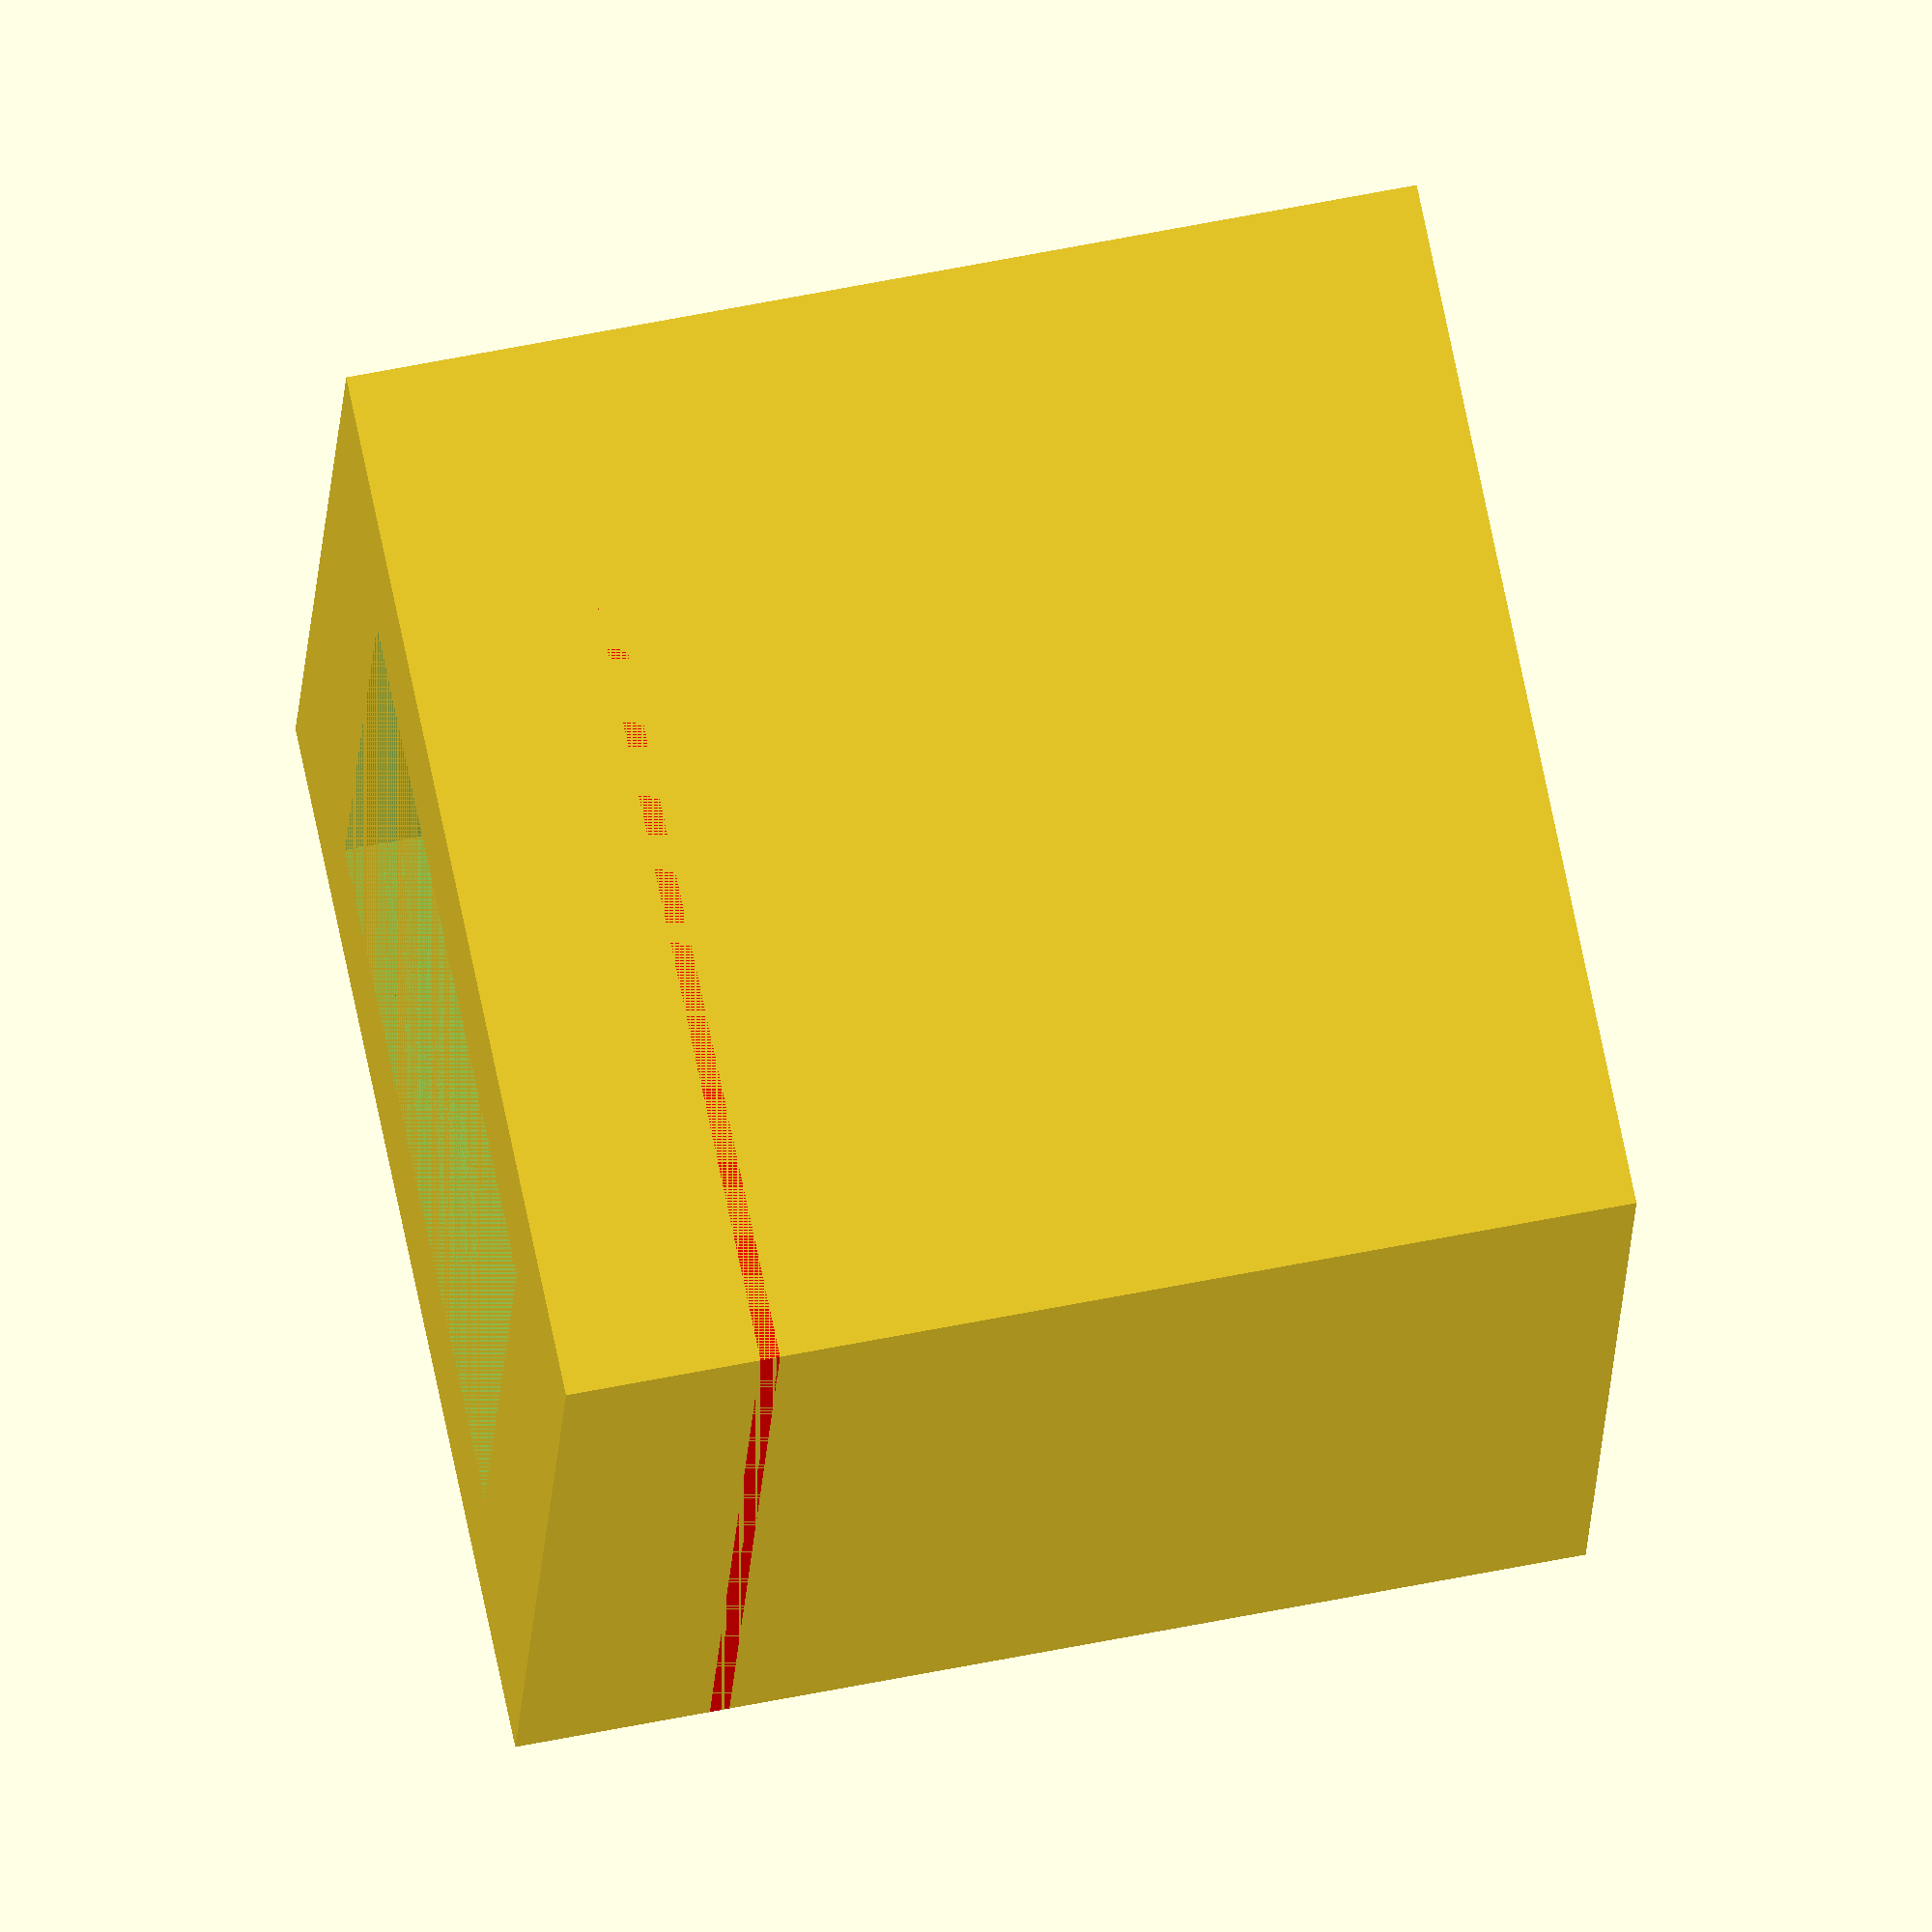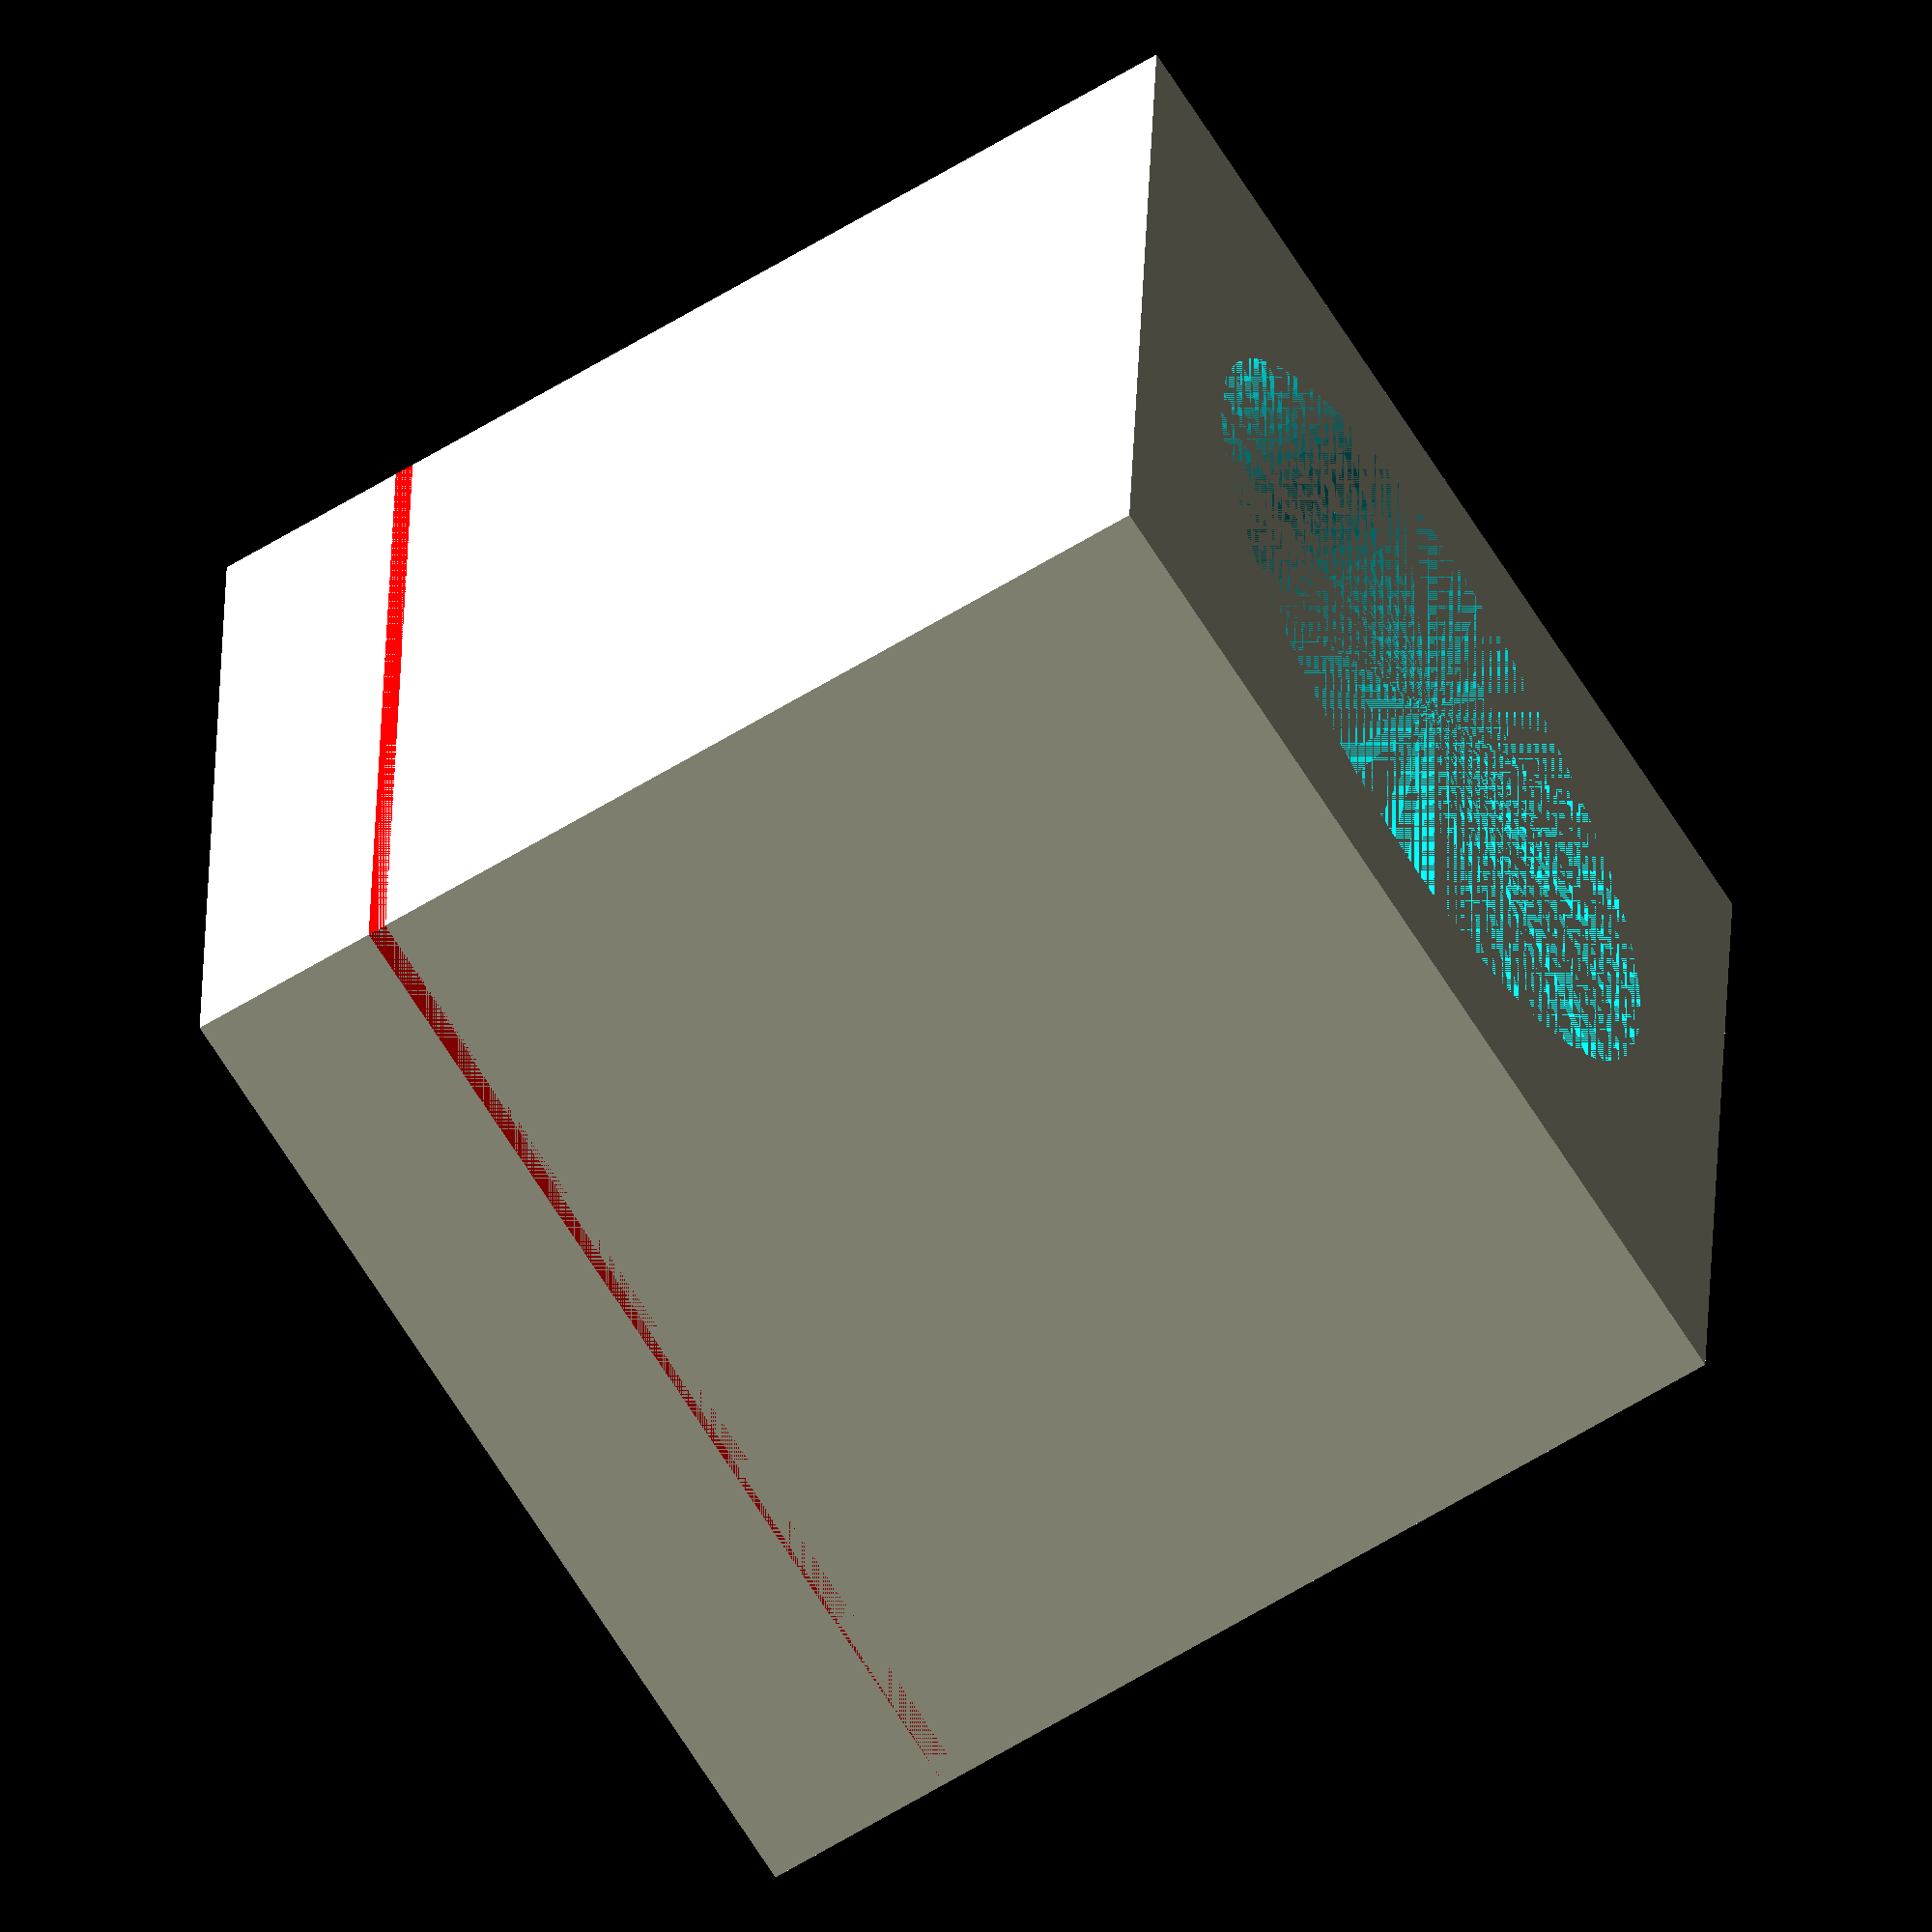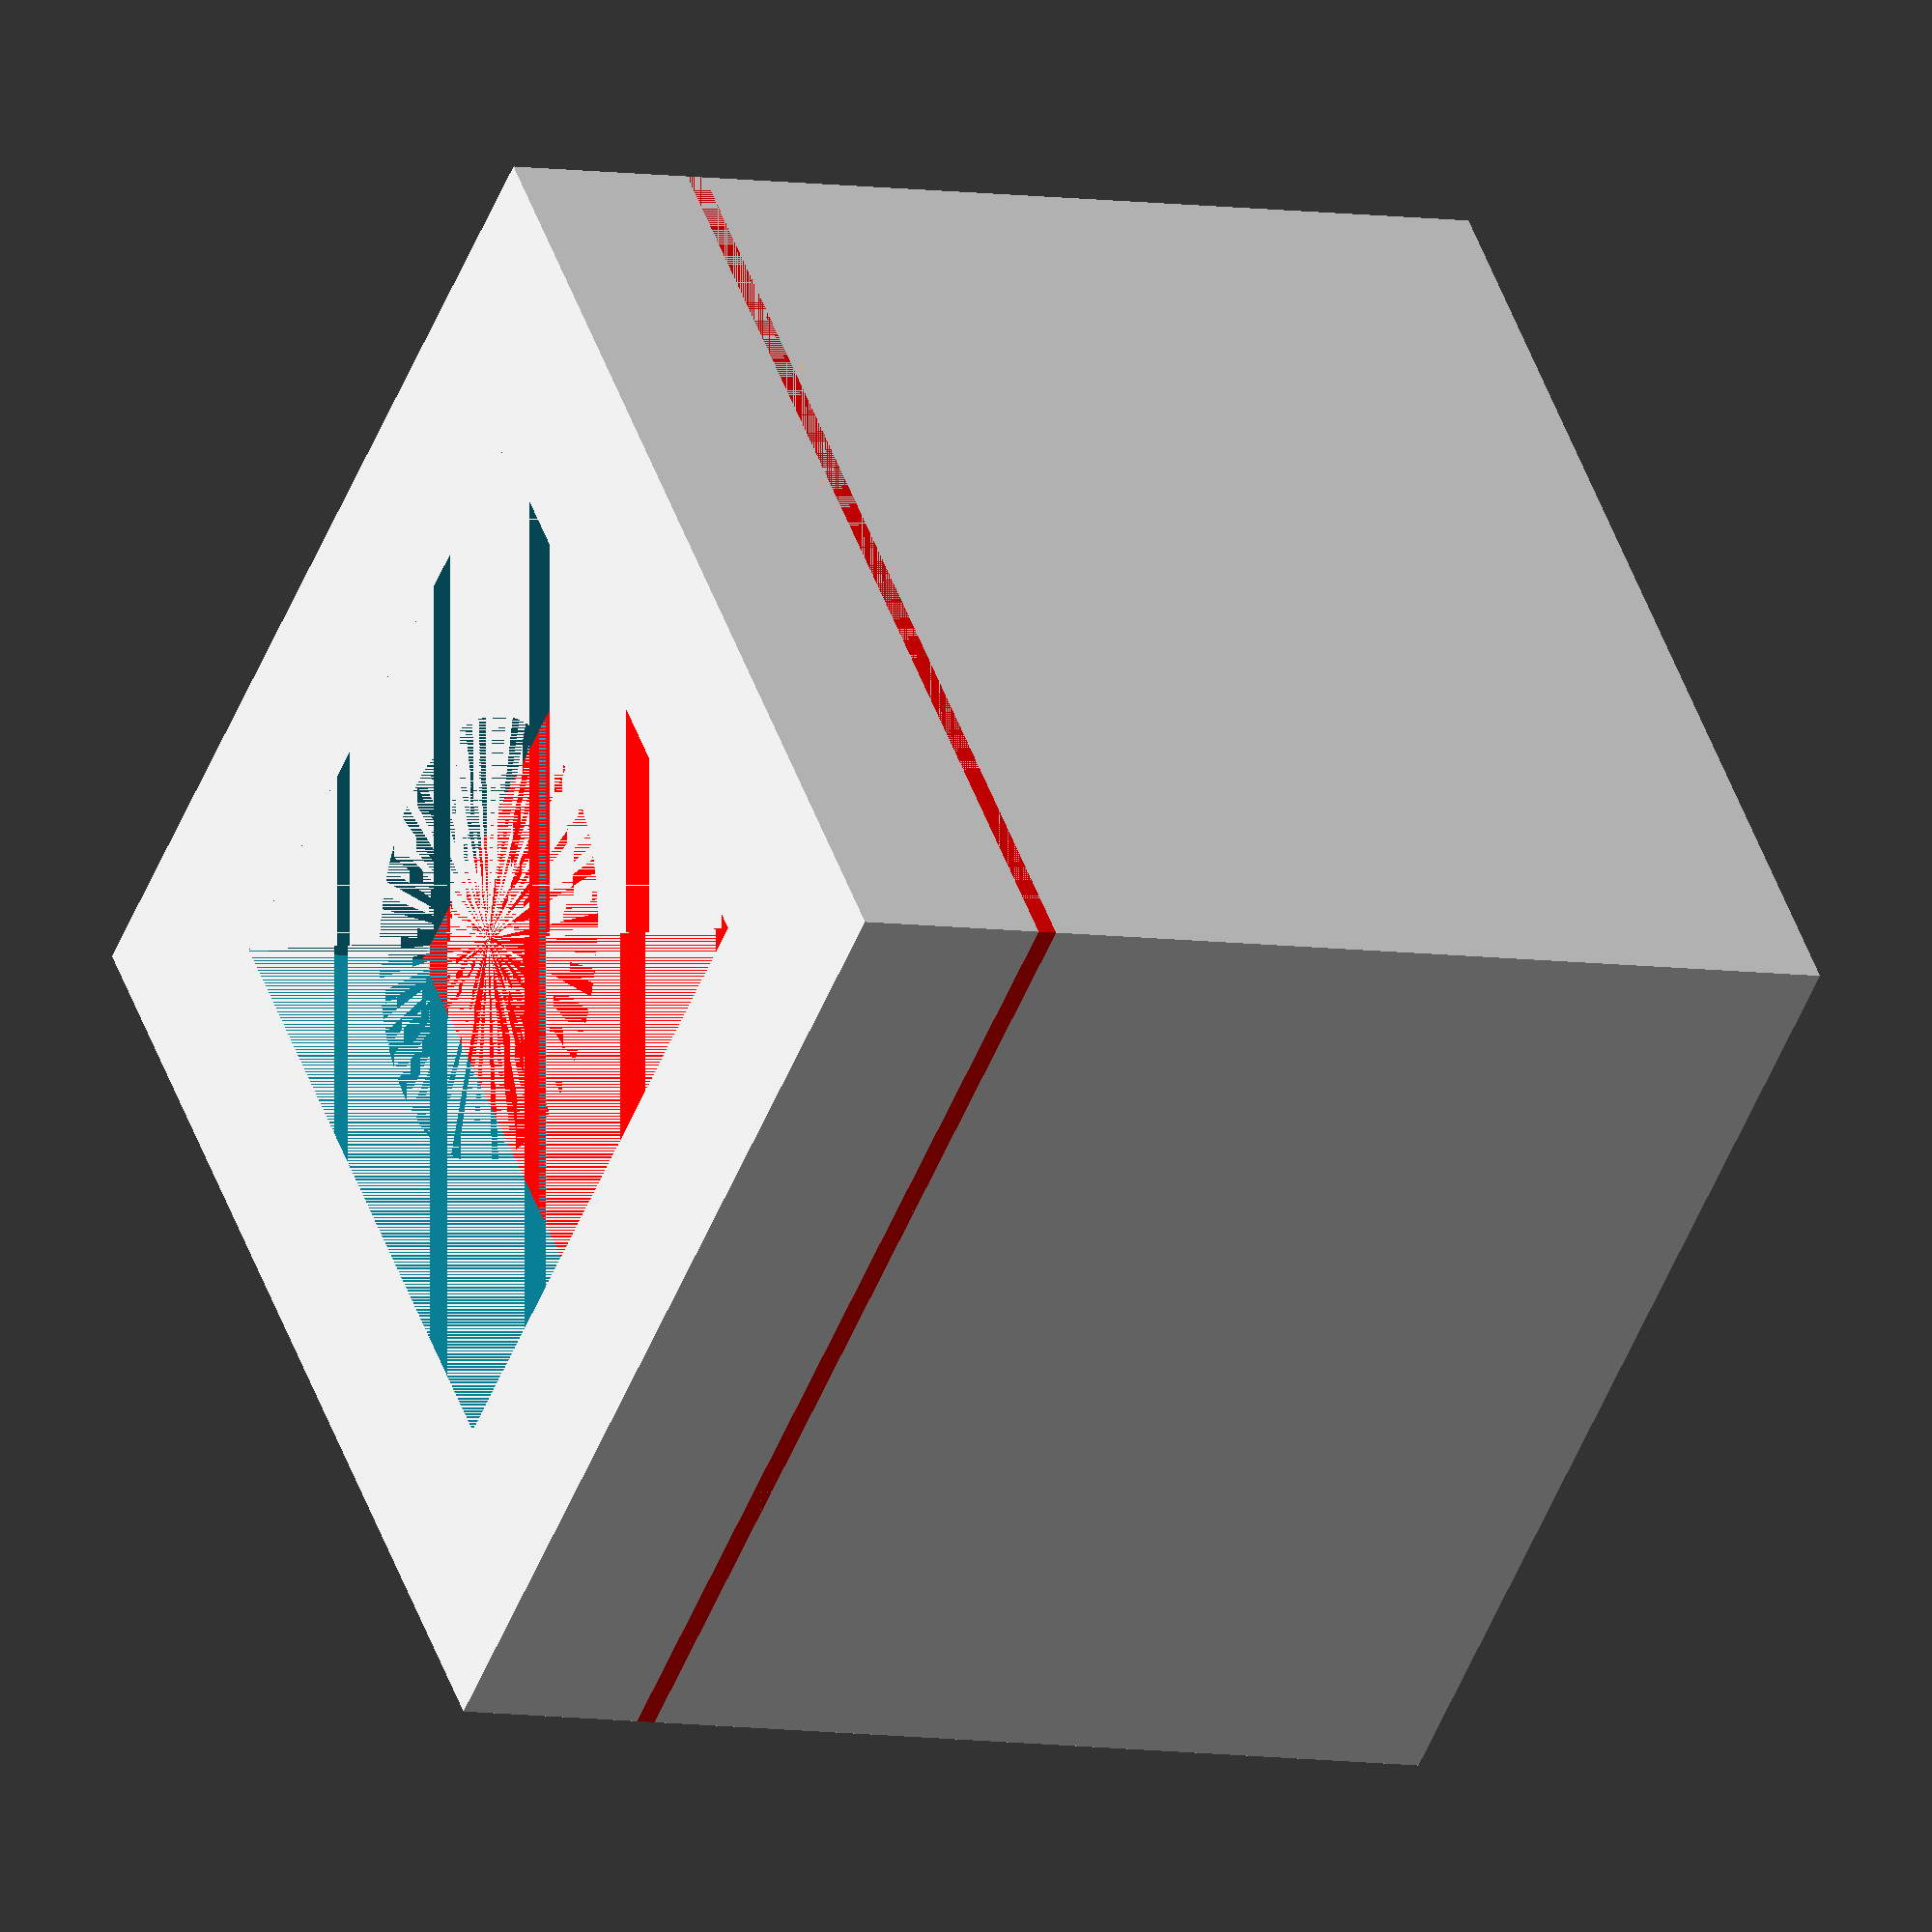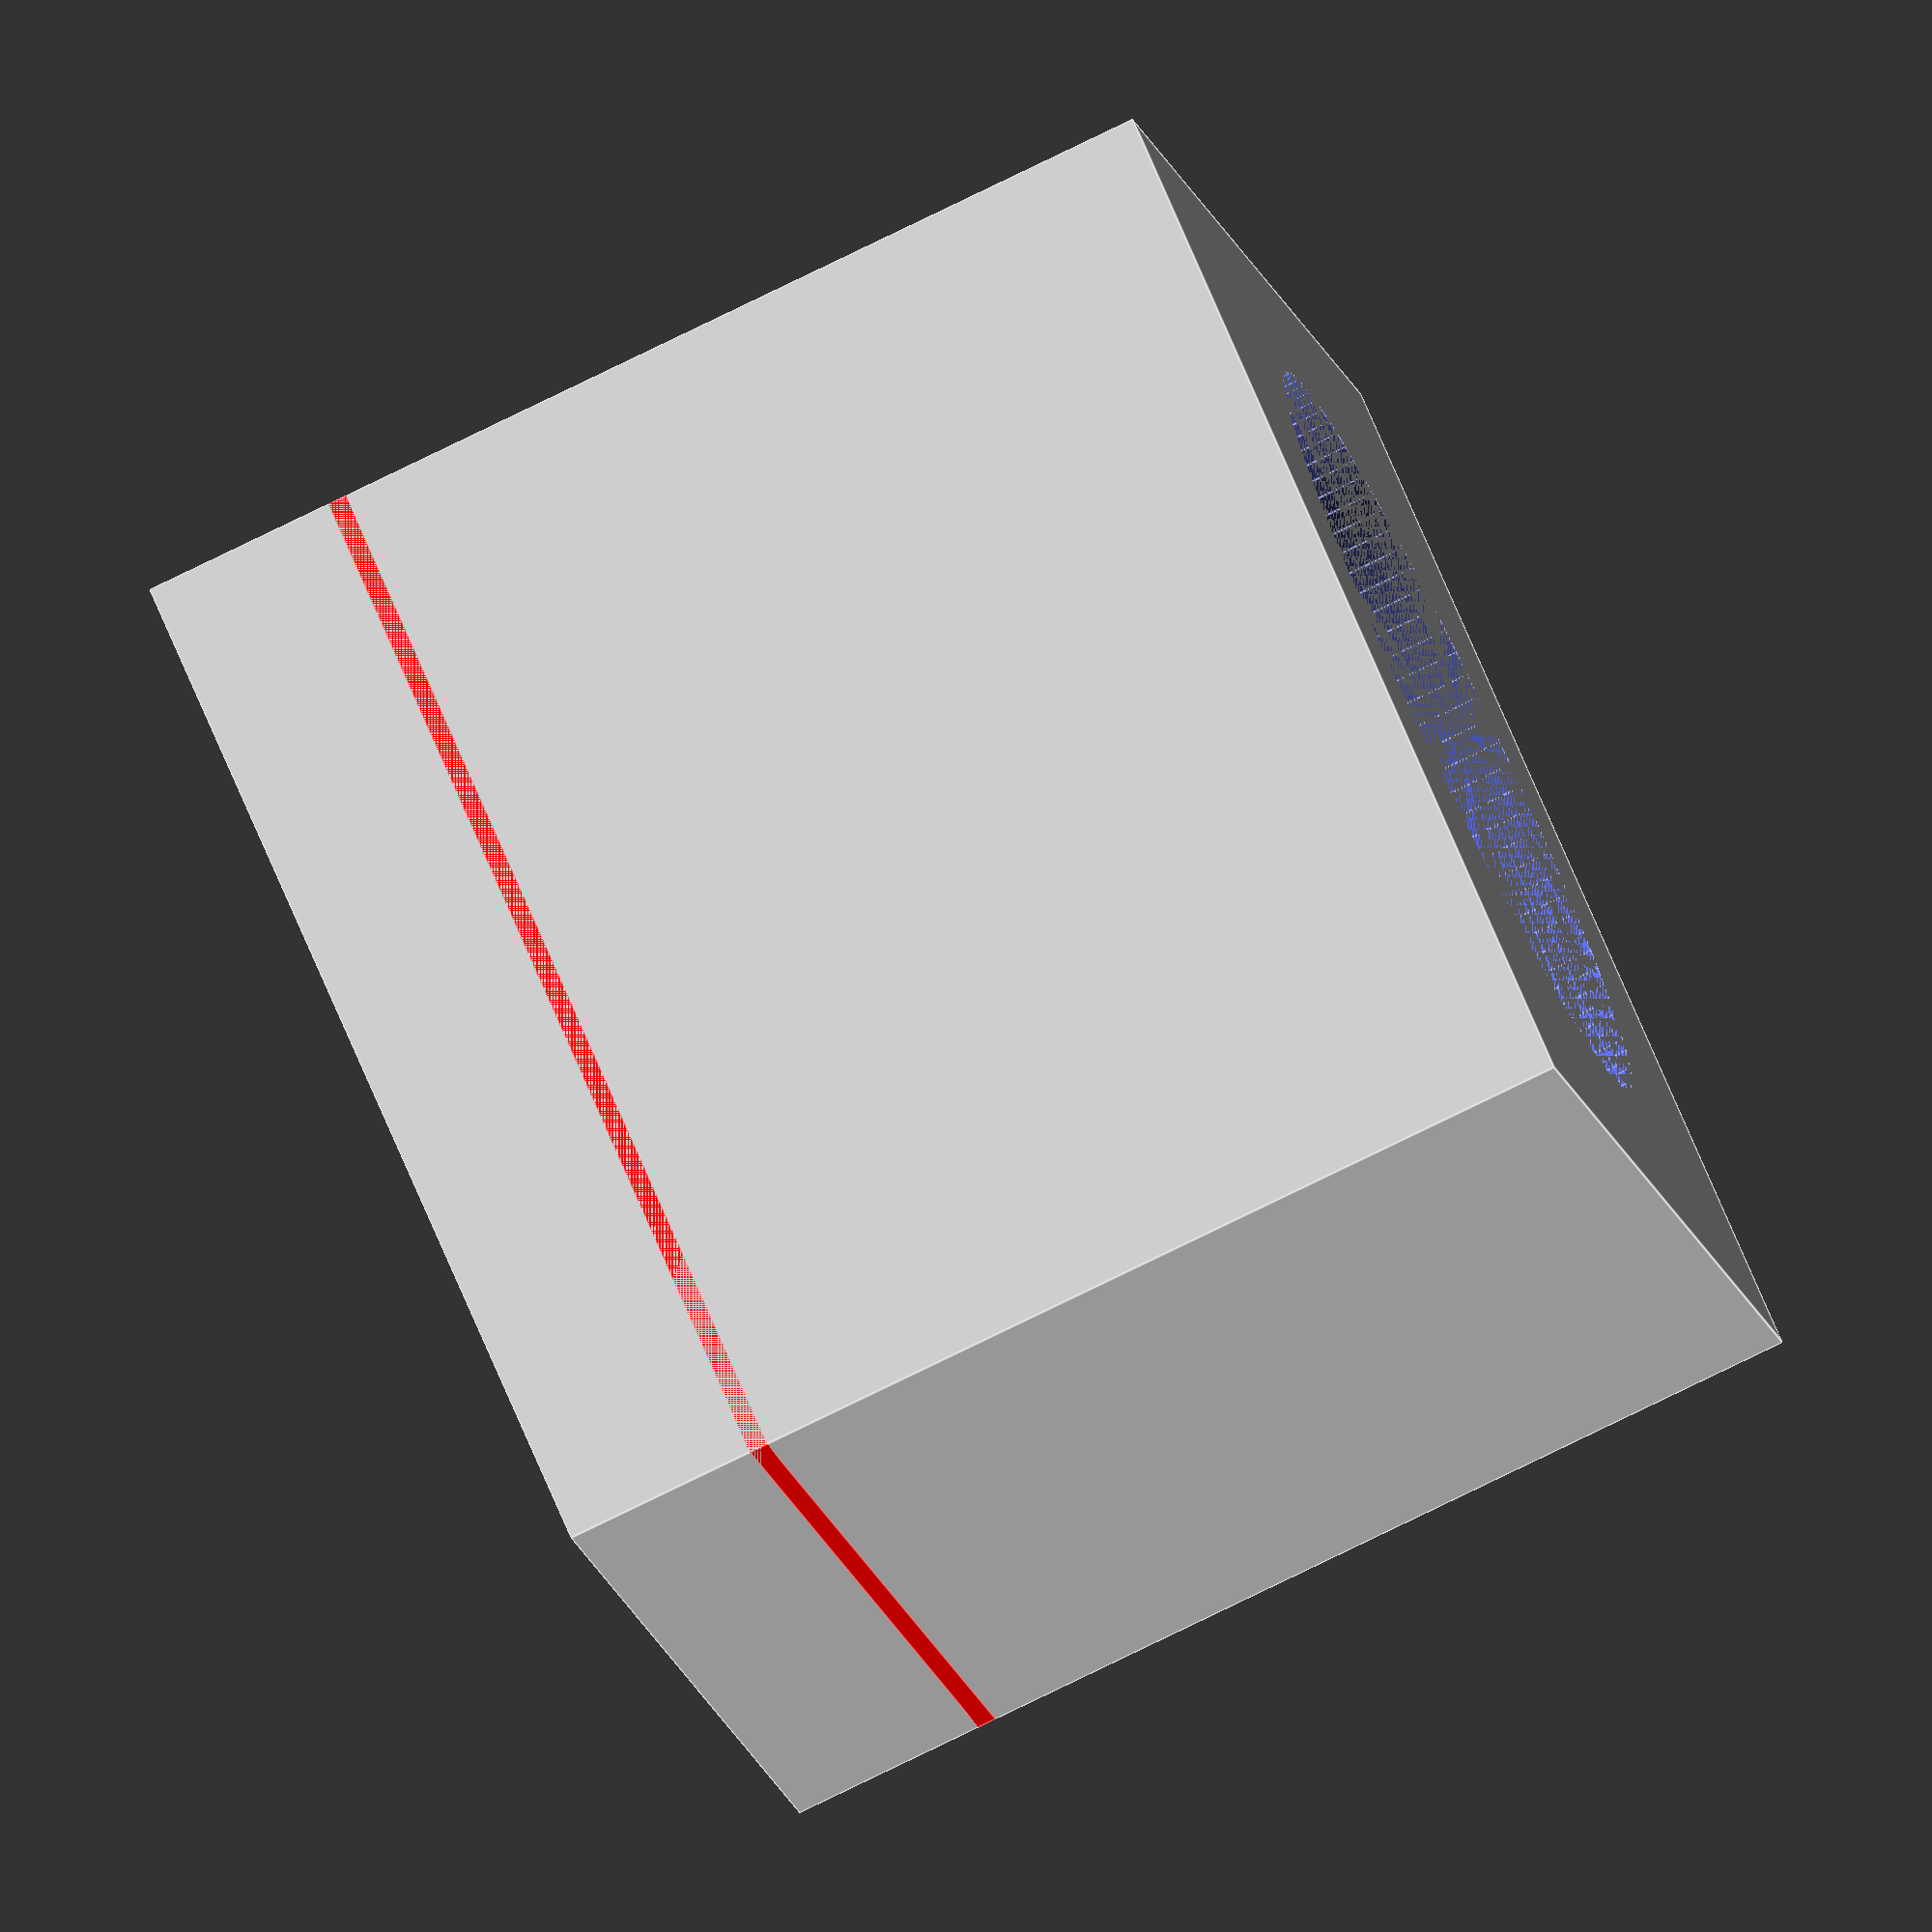
<openscad>
squarenuthead=7;
squarenutthickness=2;
boltdiam=4.5;
bolthead=8;
boltheadt=4;
margin=4;
block=squarenuthead+margin;
$fn=100;

union() {
  difference() {
    cube(block,center=true);
    union() {
      cylinder(h=block, d=boltdiam, center=true);
      translate([0,0,block/2-boltheadt/2])
        cylinder(h=boltheadt, d=bolthead, center=true);
      translate([0,0,-block/2+squarenutthickness/2])
        cube([squarenuthead,squarenuthead,squarenutthickness],center=true);
    }
  }
  // support monolayer
  translate([0,0,-block/2+squarenutthickness+0.1])
      color("red") cube([block,block,0.2], center=true);
}
</openscad>
<views>
elev=121.5 azim=77.0 roll=281.9 proj=o view=solid
elev=62.8 azim=92.7 roll=301.8 proj=o view=solid
elev=5.8 azim=221.2 roll=240.8 proj=o view=wireframe
elev=78.9 azim=118.5 roll=296.0 proj=o view=edges
</views>
